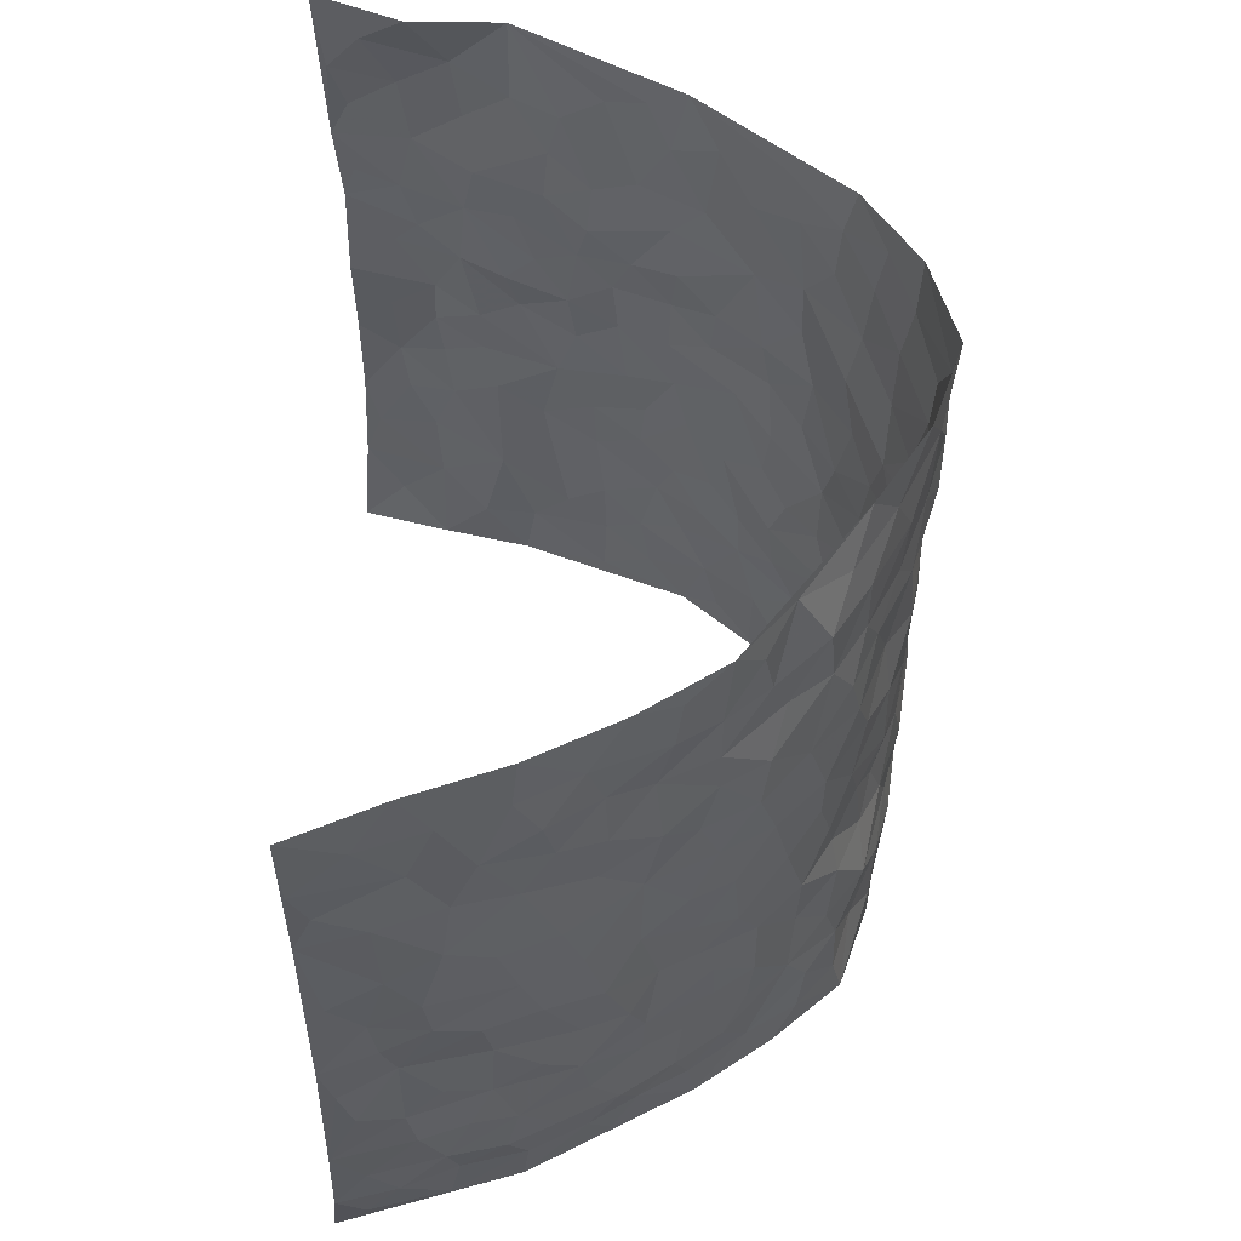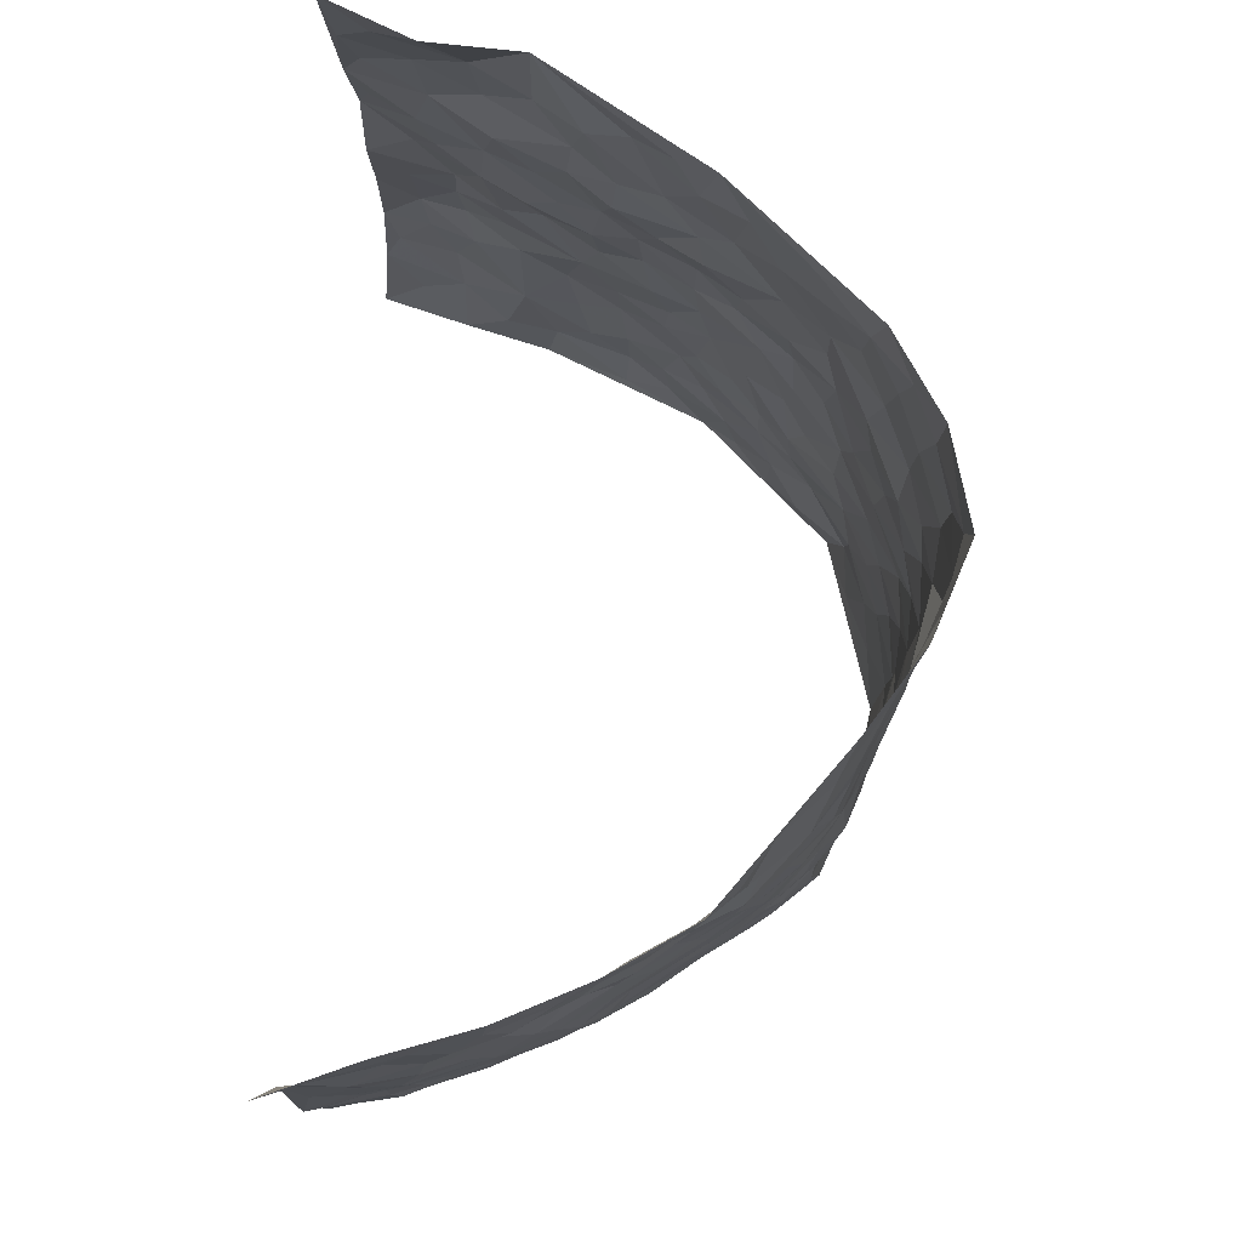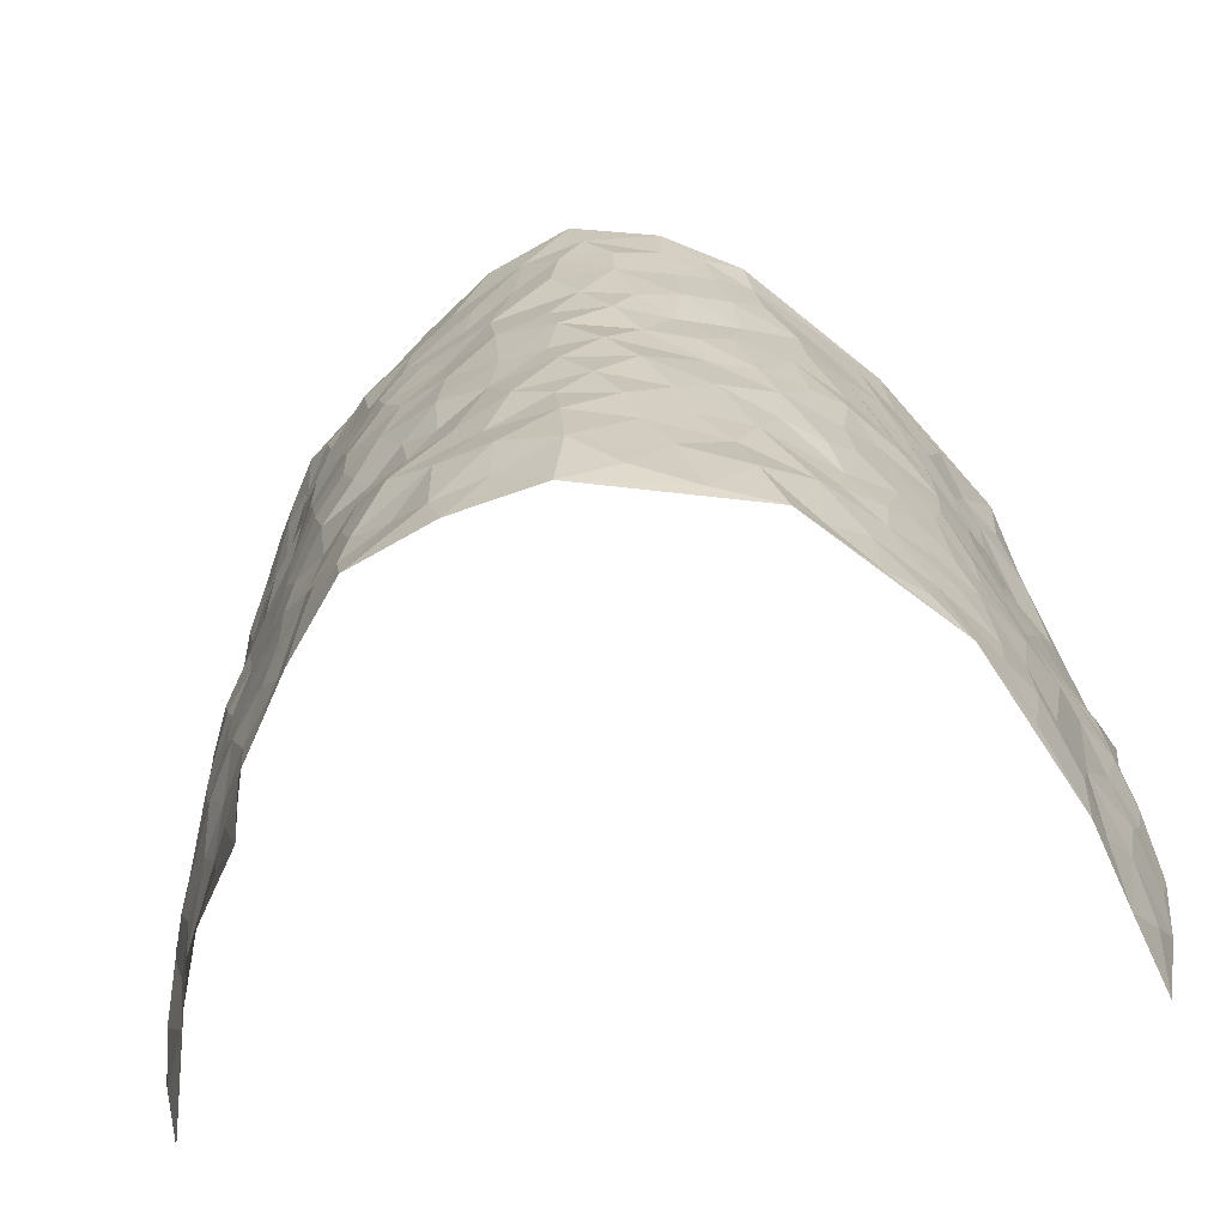
<metadata>
{"format":"obj","ext":"obj","renderer":"f3d","projection":"perspective","resolution":1024,"background":"white","views":[{"elev":54.1,"azim":88.5,"up":"+Y"},{"elev":77.9,"azim":92.4,"up":"+Y"},{"elev":-68.4,"azim":-170.6,"up":"+Y"}]}
</metadata>
<code>
v -0.5685 0.005782 0.4286
v -0.5817 0.9949 0.4257
v 0.5596 0.01086 0.4364
v 0.6098 0.9962 0.4138
v -0.5484 0.3916 0.2398
v -0.5995 0.4994 0.4146
v -0.5771 0.3566 0.2948
v 0.001986 0.002152 -0.2823
v -0.6092 0.2497 0.4137
v -0.5982 0.3372 0.357
v -0.5033 0.001088 0.1905
v -0.5934 0.126 0.4187
v -0.5155 0.2924 0.1598
v -0.5352 0.001999 0.3097
v -0.5591 0.2882 0.2844
v -0.4037 0.002812 -0.03491
v -0.5964 0.1876 0.3957
v -0.27 0.1675 -0.18
v -0.5378 0.3212 0.223
v -0.5569 0.1195 0.3077
v -0.5704 0.06368 0.3687
v -0.5243 0.06369 0.2481
v -0.4905 0.1259 0.1284
v -0.5078 0.07359 0.1773
v -0.5716 0.2063 0.3144
v -0.5883 0.2693 0.3475
v -0.5232 0.1764 0.2202
v -0.5034 0.209 0.1447
v -0.5759 0.4872 0.3012
v -0.6089 0.375 0.4133
v -0.523 0.9958 0.1876
v -0.4313 0.2226 0.004464
v 0.2445 0.159 -0.2002
v -0.6018 0.7463 0.4199
v -0.324 0.3931 -0.1291
v -0.521 0.7508 0.2391
v -0.5421 0.8281 0.249
v -0.4468 0.442 0.04666
v -0.4564 0.6053 0.06496
v -0.392 0.9979 -0.02342
v -0.5985 0.6845 0.3957
v -0.4756 0.561 0.1233
v -0.3349 0.7532 -0.1061
v -0.4136 0.28 -0.01708
v -0.3809 0.2252 -0.05462
v -0.4063 0.1623 -0.02889
v -0.3747 0.6362 -0.06384
v -0.327 0.5596 -0.1316
v 0.1593 0.4729 -0.2449
v -0.2963 0.2212 -0.1484
v -0.2 0.6094 -0.2247
v -0.3279 0.6285 -0.1203
v -0.2689 0.05838 -0.1678
v -0.4564 0.709 0.09687
v -0.3391 0.1942 -0.1043
v -0.5644 0.6159 0.3166
v -0.03909 0.3473 -0.2889
v 0.05721 0.3387 -0.2829
v 0.2715 0.4509 -0.1732
v -0.09399 0.5499 -0.2719
v -0.1602 0.5548 -0.2473
v 0.0891 0.6304 -0.2714
v -0.4761 0.3461 0.09059
v -0.5096 0.5713 0.2049
v -0.5906 0.8071 0.3937
v -0.4408 0.129 0.02621
v -0.3192 0.01329 -0.1247
v -0.5406 0.4646 0.2417
v -0.4689 0.1719 0.07683
v -0.458 0.01797 0.0777
v -0.2349 0.00303 -0.2149
v -0.4702 0.08728 0.07418
v -0.435 0.05318 0.01379
v -0.3655 0.0384 -0.08009
v -0.3765 0.1046 -0.0625
v -0.569 0.6835 0.3367
v -0.5894 0.8706 0.415
v -0.5188 0.5083 0.1869
v -0.003217 0.9969 -0.3035
v -0.5359 0.6732 0.2538
v -0.4415 0.3151 0.02764
v -0.4156 0.4609 -0.0154
v 0.005961 0.5704 -0.2908
v -0.05082 0.4817 -0.2889
v 0.002665 0.4187 -0.2912
v -0.1207 0.1282 -0.2596
v -0.4351 0.6693 0.04182
v -0.592 0.5612 0.3507
v -0.5042 0.6891 0.1904
v -0.3767 0.297 -0.06576
v -0.48 0.2674 0.08692
v -0.397 0.6876 -0.01476
v -0.1652 0.4841 -0.2394
v -0.2465 0.4359 -0.2007
v -0.4737 0.6479 0.1098
v -0.009956 0.1167 -0.2917
v -0.3539 0.5104 -0.09064
v -0.3026 0.2884 -0.1412
v -0.2273 0.5032 -0.2116
v -0.1736 0.382 -0.2405
v -0.6151 0.6226 0.4128
v -0.4937 0.6208 0.1644
v -0.5397 0.5775 0.2629
v -0.3152 0.1107 -0.1278
v -0.42 0.533 -0.006825
v -0.4945 0.4058 0.1381
v -0.1276 0.324 -0.2623
v -0.1445 0.2494 -0.2523
v -0.4181 0.6117 -0.008978
v 0.1018 0.7295 -0.262
v -0.003255 0.2144 -0.2923
v -0.07308 0.2725 -0.281
v 0.004487 0.2876 -0.2891
v -0.3635 0.3636 -0.08083
v -0.1878 0.1843 -0.2324
v -0.4797 0.4872 0.1127
v -0.4396 0.3811 0.02198
v -0.4037 0.3913 -0.03241
v -0.2828 0.524 -0.1724
v -0.24 0.3505 -0.1982
v -0.3151 0.467 -0.1371
v -0.2136 0.2714 -0.2176
v -0.09183 0.4107 -0.2799
v -0.4555 0.531 0.05788
v -0.09026 0.1979 -0.2714
v -0.2074 0.09415 -0.2325
v -0.3441 0.258 -0.1038
v -0.5922 0.437 0.3632
v -0.579 0.4197 0.3038
v 0.08884 0.4217 -0.2685
v 0.2035 0.2394 -0.2335
v 0.08041 0.5159 -0.2709
v 0.01849 0.487 -0.285
v 0.155 0.3928 -0.2345
v 0.5508 0.4981 0.2338
v 0.2037 0.4338 -0.2116
v 0.2472 0.3144 -0.193
v 0.1529 0.5671 -0.2447
v 0.1135 0.9987 -0.2599
v -0.2707 0.619 -0.1803
v 0.3603 0.8791 -0.08283
v 0.4088 0.9969 -0.03708
v -0.2048 0.7794 -0.2254
v -0.06226 0.8627 -0.2941
v -0.2906 0.3485 -0.1601
v -0.3853 0.5658 -0.05879
v -0.07166 0.05282 -0.2715
v -0.1518 0.02275 -0.2431
v 0.123 0.002911 -0.2605
v 0.009979 0.8589 -0.2967
v -0.01915 0.6983 -0.2917
v 0.3529 0.1968 -0.08016
v 0.2994 0.2903 -0.1394
v 0.4571 0.5267 0.0558
v 0.4195 0.5472 -0.0002225
v 0.3716 0.1354 -0.05216
v 0.4128 0.2275 0.002133
v 0.3512 0.3614 -0.08738
v 0.02088 0.64 -0.2861
v -0.06096 0.6255 -0.2862
v -0.1453 0.7277 -0.2594
v -0.08783 0.6913 -0.2789
v -0.06332 0.7896 -0.2902
v -0.1322 0.6312 -0.2559
v 0.01864 0.7733 -0.2957
v 0.2157 0.9983 -0.1894
v -0.02263 0.9251 -0.3003
v -0.248 0.8454 -0.1918
v -0.1895 0.879 -0.2314
v -0.2846 0.7803 -0.1616
v -0.2287 0.9976 -0.2082
v -0.2131 0.6947 -0.2118
v -0.2898 0.6994 -0.1634
v -0.1378 0.8281 -0.2603
v -0.1231 0.9967 -0.2734
v 0.2004 0.7462 -0.214
v 0.1605 0.6672 -0.2317
v 0.2967 0.5947 -0.1586
v 0.2422 0.5224 -0.1969
v 0.2468 0.666 -0.1956
v 0.3642 0.7445 -0.08644
v 0.3142 0.6829 -0.1352
v 0.2618 0.7337 -0.1826
v 0.06268 0.9287 -0.2799
v 0.07175 0.8227 -0.273
v 0.1335 0.858 -0.2474
v 0.227 0.8735 -0.1962
v 0.2865 0.7937 -0.1556
v 0.217 0.5954 -0.2118
v -0.5666 0.8642 0.3284
v -0.4886 0.8144 0.1438
v -0.5628 0.7721 0.3159
v -0.533 0.9915 0.3114
v -0.5667 0.9354 0.3701
v -0.5427 0.9178 0.2608
v -0.5161 0.8826 0.1881
v -0.4572 0.928 0.07414
v -0.4772 0.8842 0.1282
v -0.485 0.744 0.1507
v -0.4328 0.8132 0.03474
v -0.4588 0.7795 0.09065
v -0.4021 0.8998 -0.003713
v -0.3278 0.8773 -0.09829
v -0.4212 0.9592 0.02498
v -0.3806 0.8152 -0.04631
v -0.3616 0.9356 -0.0592
v -0.2948 0.9722 -0.1309
v -0.4055 0.7598 -0.006455
v -0.2791 0.9003 -0.1502
v -0.2366 0.9296 -0.1952
v 0.1431 0.7852 -0.2393
v 0.2318 0.8046 -0.1954
v 0.1701 0.9335 -0.2244
v 0.3346 0.8119 -0.1023
v 0.3011 0.8811 -0.1482
v 0.324 0.9817 -0.1054
v 0.2557 0.9377 -0.1694
v 0.3736 0.947 -0.07095
v 0.3341 0.493 -0.1182
v 0.2944 0.5283 -0.1574
v 0.3932 0.6041 -0.033
v 0.3664 0.6644 -0.07802
v 0.3503 0.5877 -0.09891
v 0.3093 0.191 -0.1337
v 0.3917 0.3346 -0.03352
v 0.3816 0.5224 -0.05424
v 0.3105 0.3878 -0.1415
v -0.1243 0.9127 -0.2704
v -0.1759 0.9566 -0.2405
v 0.2902 0.1344 -0.1605
v 0.4402 0.01659 0.08992
v 0.1886 0.3336 -0.2228
v 0.2459 0.3849 -0.1817
v 0.4479 0.2481 0.05257
v 0.5256 0.9994 0.1795
v 0.5888 0.2554 0.4222
v 0.4018 0.8119 -0.02863
v 0.5218 0.4885 0.1655
v 0.3963 0.7469 -0.02991
v 0.6032 0.503 0.4148
v 0.4945 0.2952 0.1248
v 0.4094 0.4682 -0.01168
v 0.5309 0.3133 0.2282
v 0.4365 0.4159 0.03365
v 0.3836 0.002645 -0.01869
v 0.08786 0.2516 -0.2681
v 0.3948 0.07772 -0.007856
v 0.1292 0.3189 -0.2535
v 0.3537 0.2668 -0.08711
v 0.5715 0.2677 0.3173
v 0.4883 0.4627 0.09605
v 0.4307 0.08368 0.05587
v 0.3748 0.4257 -0.06133
v 0.4682 0.3722 0.06757
v 0.2644 0.234 -0.1827
v 0.3889 0.2714 -0.03569
v 0.251 0.08045 -0.2015
v 0.3156 0.002625 -0.1215
v 0.2378 0.004219 -0.2169
v 0.1913 0.1158 -0.2251
v 0.06892 0.1698 -0.2807
v 0.1437 0.1904 -0.2574
v 0.4608 0.1477 0.0788
v 0.5372 0.4246 0.2235
v 0.5215 0.2229 0.201
v 0.467 0.08263 0.1197
v 0.4939 0.3858 0.1244
v 0.5144 0.3409 0.1696
v 0.5726 0.329 0.3286
v 0.5341 0.5688 0.1899
v 0.4941 0.147 0.152
v 0.5255 0.1517 0.217
v 0.5601 0.37 0.2839
v 0.5868 0.3531 0.3835
v 0.5652 0.4412 0.3299
v 0.4499 0.3132 0.04913
v 0.532 0.1104 0.2767
v 0.298 0.0644 -0.1519
v 0.3393 0.06951 -0.08436
v 0.07137 0.07815 -0.2727
v 0.1415 0.07318 -0.2552
v 0.5847 0.7494 0.4176
v 0.5012 0.08196 0.1935
v 0.4819 0.2167 0.1161
v 0.5947 0.428 0.3997
v 0.5816 0.5111 0.3459
v 0.5446 0.2528 0.257
v 0.4193 0.1483 0.009865
v 0.494 0.00508 0.2002
v 0.4027 0.3942 -0.0147
v 0.5687 0.06891 0.392
v 0.5868 0.1314 0.426
v 0.5534 0.1832 0.2889
v 0.5679 0.1281 0.3474
v 0.5213 0.01469 0.2915
v 0.5802 0.1925 0.3833
v 0.4983 0.5569 0.1186
v 0.509 0.6342 0.142
v 0.4499 0.6363 0.05252
v 0.5626 0.6923 0.2665
v 0.4763 0.7717 0.09105
v 0.5902 0.6262 0.3951
v 0.5401 0.6429 0.2119
v 0.5719 0.5964 0.2941
v 0.5214 0.7446 0.1833
v 0.5673 0.532 0.2862
v 0.5839 0.5757 0.3545
v 0.5782 0.6604 0.3308
v 0.4728 0.693 0.1026
v 0.4437 0.7241 0.03262
v 0.4055 0.6749 -0.009469
v 0.5621 0.8525 0.2955
v 0.5233 0.8716 0.1582
v 0.5545 0.7773 0.255
v 0.5824 0.7783 0.336
v 0.5467 0.8448 0.2236
v 0.5965 0.8728 0.4128
v 0.5083 0.803 0.1455
v 0.5855 0.8108 0.3932
v 0.5311 0.9324 0.1866
v 0.5642 0.999 0.2986
v 0.4734 0.9982 0.06752
v 0.5545 0.9266 0.2636
v 0.5805 0.9274 0.3467
v 0.4973 0.9347 0.1127
v 0.4435 0.9007 0.02245
v 0.4026 0.8808 -0.0288
v 0.442 0.9689 0.01483
v 0.4394 0.8223 0.04105
v 0.4801 0.861 0.09454
f 29 6 128
f 12 21 20
f 26 10 9
f 55 45 46
f 27 19 15
f 26 9 17
f 101 6 88
f 12 1 21
f 7 15 19
f 125 86 96
f 84 123 85
f 129 29 128
f 25 27 15
f 12 20 17
f 73 75 66
f 22 14 11
f 26 17 25
f 9 12 17
f 25 15 26
f 5 129 7
f 52 146 48
f 55 18 50
f 7 19 5
f 20 27 25
f 124 82 105
f 41 76 34
f 20 14 22
f 14 20 21
f 14 21 1
f 24 22 11
f 24 27 22
f 72 66 69
f 69 32 91
f 70 24 11
f 24 23 27
f 17 20 25
f 27 20 22
f 10 15 7
f 10 26 15
f 23 28 27
f 27 13 19
f 28 23 69
f 13 27 28
f 119 121 94
f 10 7 129
f 6 30 128
f 9 10 30
f 36 192 80
f 80 102 89
f 118 81 44
f 64 103 78
f 115 126 86
f 45 32 46
f 91 63 13
f 129 68 29
f 95 87 54
f 95 54 199
f 202 40 204
f 82 97 105
f 29 88 6
f 18 55 104
f 148 126 71
f 38 82 124
f 50 18 122
f 117 82 38
f 5 19 106
f 82 117 118
f 80 64 102
f 127 45 55
f 194 77 190
f 98 35 114
f 39 124 105
f 127 50 98
f 106 19 13
f 66 75 46
f 39 95 42
f 63 117 38
f 95 89 102
f 101 56 76
f 51 140 99
f 18 53 126
f 62 83 132
f 45 127 90
f 112 113 57
f 103 29 68
f 130 85 58
f 109 39 105
f 35 94 121
f 113 246 58
f 151 165 163
f 120 100 94
f 114 127 98
f 192 190 65
f 95 39 87
f 36 191 37
f 67 104 74
f 56 101 88
f 13 63 106
f 192 34 76
f 268 241 243
f 108 115 125
f 93 84 60
f 133 84 85
f 156 288 157
f 101 76 41
f 80 103 64
f 105 97 146
f 99 61 51
f 92 109 47
f 125 96 111
f 158 227 153
f 75 104 55
f 69 66 32
f 81 91 32
f 106 78 68
f 42 64 78
f 77 34 65
f 24 70 72
f 75 73 16
f 16 71 67
f 2 34 77
f 13 28 91
f 103 56 88
f 56 80 76
f 72 69 23
f 11 16 70
f 16 73 70
f 16 67 74
f 115 18 126
f 24 72 23
f 73 72 70
f 16 74 75
f 72 73 66
f 32 45 44
f 84 83 60
f 66 46 32
f 78 106 116
f 117 63 81
f 67 53 104
f 103 68 78
f 69 91 28
f 36 80 89
f 106 38 116
f 106 68 5
f 81 118 117
f 62 132 138
f 32 44 81
f 53 67 71
f 57 58 85
f 123 100 107
f 93 60 61
f 33 230 224
f 8 96 147
f 132 133 130
f 140 48 119
f 93 100 123
f 122 98 50
f 164 60 160
f 53 71 126
f 125 112 108
f 193 194 195
f 75 55 46
f 63 91 81
f 56 103 80
f 196 198 31
f 18 104 53
f 121 48 97
f 38 106 63
f 118 97 82
f 97 35 121
f 51 172 140
f 130 134 49
f 87 39 109
f 288 252 263
f 97 114 35
f 47 43 92
f 57 113 58
f 248 130 58
f 34 101 41
f 114 90 127
f 116 124 42
f 145 94 35
f 118 114 97
f 167 79 175
f 98 145 35
f 85 123 57
f 43 47 52
f 199 36 89
f 42 78 116
f 159 83 62
f 88 29 103
f 74 104 75
f 118 44 90
f 173 140 172
f 42 95 102
f 190 192 37
f 65 190 77
f 89 95 199
f 125 111 112
f 92 87 109
f 18 115 122
f 177 180 176
f 112 57 107
f 109 105 146
f 93 94 100
f 285 286 275
f 96 86 147
f 137 232 131
f 57 123 107
f 87 92 208
f 49 134 136
f 132 130 49
f 161 164 162
f 50 127 55
f 122 108 107
f 122 107 100
f 48 140 52
f 118 90 114
f 99 119 94
f 123 84 93
f 36 37 192
f 48 121 119
f 120 122 100
f 39 42 124
f 38 124 116
f 248 58 246
f 44 45 90
f 98 122 120
f 146 52 47
f 94 93 99
f 168 209 170
f 212 183 188
f 202 197 200
f 42 102 64
f 107 108 112
f 99 93 61
f 8 280 96
f 112 111 113
f 125 115 86
f 115 108 122
f 128 30 10
f 5 68 129
f 10 129 128
f 132 49 138
f 83 84 133
f 130 133 85
f 83 133 132
f 248 134 130
f 156 152 224
f 151 110 165
f 212 186 211
f 153 224 249
f 254 251 244
f 246 261 262
f 225 158 249
f 49 136 179
f 185 184 150
f 214 188 181
f 181 188 182
f 161 163 174
f 143 170 172
f 110 211 185
f 184 79 167
f 174 228 169
f 62 110 159
f 163 150 144
f 210 169 229
f 170 143 168
f 176 211 110
f 98 120 145
f 94 145 120
f 48 146 97
f 109 146 47
f 148 86 126
f 147 86 148
f 71 8 148
f 8 147 148
f 244 276 254
f 232 136 134
f 174 143 161
f 60 83 160
f 163 162 151
f 159 160 83
f 261 281 262
f 259 281 149
f 219 220 59
f 246 113 111
f 33 255 131
f 157 256 152
f 137 255 153
f 230 278 279
f 262 260 33
f 154 155 242
f 131 255 137
f 248 131 232
f 281 280 149
f 259 258 278
f 220 179 59
f 159 151 160
f 162 160 151
f 164 61 60
f 228 174 144
f 144 174 163
f 159 110 151
f 161 172 164
f 186 184 185
f 161 162 163
f 61 164 51
f 160 162 164
f 187 217 213
f 150 163 165
f 205 202 200
f 79 184 139
f 170 43 173
f 174 169 143
f 161 143 172
f 167 144 150
f 176 180 183
f 172 170 173
f 223 226 221
f 185 150 165
f 99 140 119
f 207 206 203
f 172 51 164
f 43 52 173
f 173 52 140
f 167 175 228
f 228 229 169
f 210 168 169
f 177 110 62
f 189 138 179
f 62 138 177
f 136 232 233
f 181 182 222
f 150 184 167
f 178 180 189
f 49 179 138
f 177 138 189
f 180 178 182
f 178 179 220
f 307 308 304
f 222 223 221
f 215 187 188
f 176 183 212
f 187 213 186
f 214 215 188
f 185 211 186
f 237 181 239
f 182 188 183
f 110 185 165
f 216 215 141
f 211 176 212
f 182 183 180
f 176 110 177
f 213 184 186
f 178 189 179
f 177 189 180
f 195 190 37
f 197 198 200
f 195 194 190
f 34 192 65
f 80 192 76
f 37 196 195
f 194 2 77
f 193 2 194
f 196 37 191
f 31 193 195
f 198 196 191
f 31 195 196
f 199 201 191
f 197 204 31
f 198 191 201
f 31 198 197
f 201 199 54
f 36 199 191
f 54 208 201
f 208 43 205
f 208 54 87
f 198 201 200
f 206 205 203
f 43 170 203
f 210 207 209
f 40 202 206
f 31 204 40
f 197 202 204
f 208 205 200
f 43 203 205
f 205 206 202
f 203 209 207
f 171 40 207
f 40 206 207
f 208 200 201
f 43 208 92
f 170 209 203
f 168 143 169
f 207 210 171
f 168 210 209
f 188 187 212
f 212 187 186
f 166 139 213
f 184 213 139
f 237 214 181
f 215 214 141
f 216 141 218
f 213 217 166
f 142 166 216
f 217 216 166
f 187 215 217
f 216 217 215
f 237 141 214
f 142 216 218
f 223 222 182
f 179 136 59
f 223 220 219
f 267 238 251
f 237 327 141
f 223 182 178
f 158 290 253
f 220 223 178
f 59 233 227
f 233 59 136
f 248 246 131
f 153 249 158
f 251 254 267
f 223 219 226
f 111 261 246
f 297 251 238
f 276 256 157
f 167 228 144
f 229 228 175
f 175 171 229
f 229 171 210
f 260 257 33
f 265 271 272
f 266 289 283
f 269 243 250
f 249 224 152
f 266 283 271
f 227 233 137
f 253 227 158
f 325 313 320
f 135 264 275
f 310 329 239
f 270 298 297
f 249 256 225
f 275 273 269
f 311 222 221
f 155 154 299
f 234 276 157
f 310 311 299
f 222 239 181
f 221 226 155
f 266 263 252
f 242 290 244
f 264 273 275
f 273 264 243
f 242 244 154
f 276 290 225
f 288 234 157
f 240 282 302
f 275 286 306
f 225 290 158
f 234 263 284
f 241 254 276
f 233 232 137
f 137 153 227
f 264 135 238
f 244 251 154
f 260 259 257
f 227 253 219
f 33 224 255
f 154 297 299
f 240 302 307
f 297 154 251
f 264 268 243
f 253 226 219
f 271 284 263
f 277 294 293
f 290 242 253
f 241 234 284
f 59 227 219
f 242 155 226
f 252 245 231
f 157 152 156
f 257 230 33
f 152 256 249
f 278 230 257
f 262 33 131
f 224 153 255
f 259 278 257
f 134 248 232
f 230 279 224
f 96 261 111
f 261 96 280
f 280 281 261
f 246 262 131
f 252 247 245
f 268 267 241
f 283 277 272
f 288 247 252
f 275 274 285
f 295 291 294
f 267 268 264
f 263 234 288
f 309 310 299
f 290 276 244
f 283 272 271
f 267 254 241
f 265 243 241
f 236 240 285
f 297 238 270
f 303 305 298
f 241 276 234
f 221 155 299
f 272 277 293
f 250 243 287
f 286 285 240
f 284 271 265
f 271 263 266
f 295 3 291
f 225 256 276
f 241 284 265
f 289 266 231
f 3 292 291
f 321 235 323
f 293 294 296
f 279 278 258
f 245 279 258
f 279 156 224
f 260 281 259
f 280 8 149
f 262 281 260
f 231 266 252
f 267 264 238
f 306 304 270
f 283 289 295
f 243 269 273
f 236 269 250
f 294 292 296
f 274 236 285
f 269 274 275
f 250 287 293
f 245 289 231
f 236 274 269
f 156 279 247
f 242 226 253
f 247 279 245
f 243 265 287
f 288 156 247
f 265 272 293
f 296 292 236
f 293 287 265
f 295 294 277
f 277 283 295
f 236 250 296
f 289 3 295
f 292 294 291
f 293 296 250
f 300 304 308
f 325 320 235
f 329 330 326
f 270 304 303
f 270 303 298
f 309 305 301
f 135 306 270
f 299 297 298
f 298 309 299
f 238 135 270
f 300 314 305
f 303 300 305
f 304 306 307
f 300 303 304
f 282 319 315
f 322 325 235
f 275 306 135
f 307 306 286
f 240 307 286
f 308 307 302
f 302 282 308
f 308 282 315
f 305 309 298
f 310 309 301
f 310 301 329
f 310 239 311
f 222 311 239
f 299 311 221
f 319 312 315
f 312 323 316
f 301 305 318
f 305 314 316
f 300 308 315
f 316 314 312
f 312 314 315
f 315 314 300
f 323 312 324
f 316 313 318
f 282 4 317
f 330 313 325
f 4 321 324
f 235 320 323
f 282 317 319
f 312 319 317
f 326 325 322
f 316 320 313
f 316 318 305
f 142 218 327
f 327 218 141
f 316 323 320
f 324 312 317
f 4 324 317
f 321 323 324
f 318 313 330
f 328 326 322
f 326 327 329
f 329 327 237
f 326 328 327
f 322 142 328
f 327 328 142
f 329 237 239
f 301 318 330
f 326 330 325
f 330 329 301

</code>
